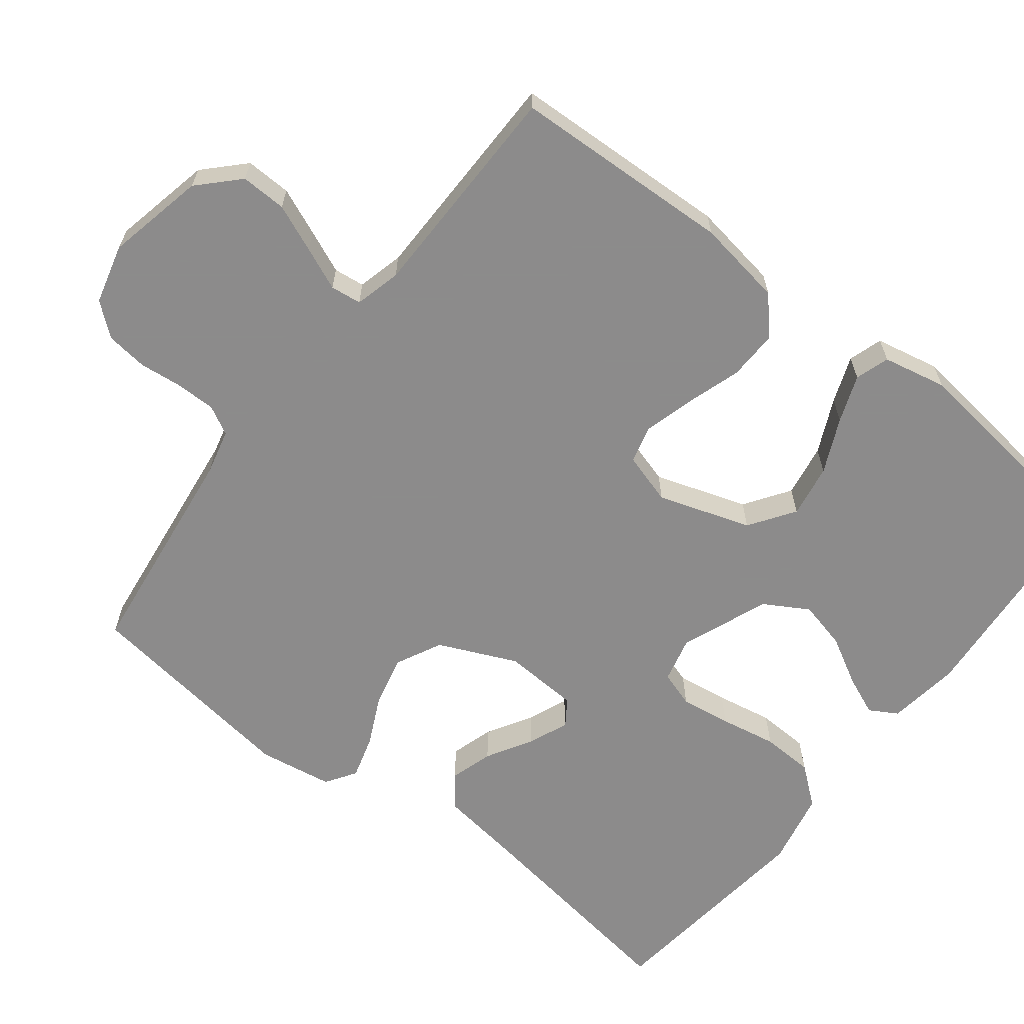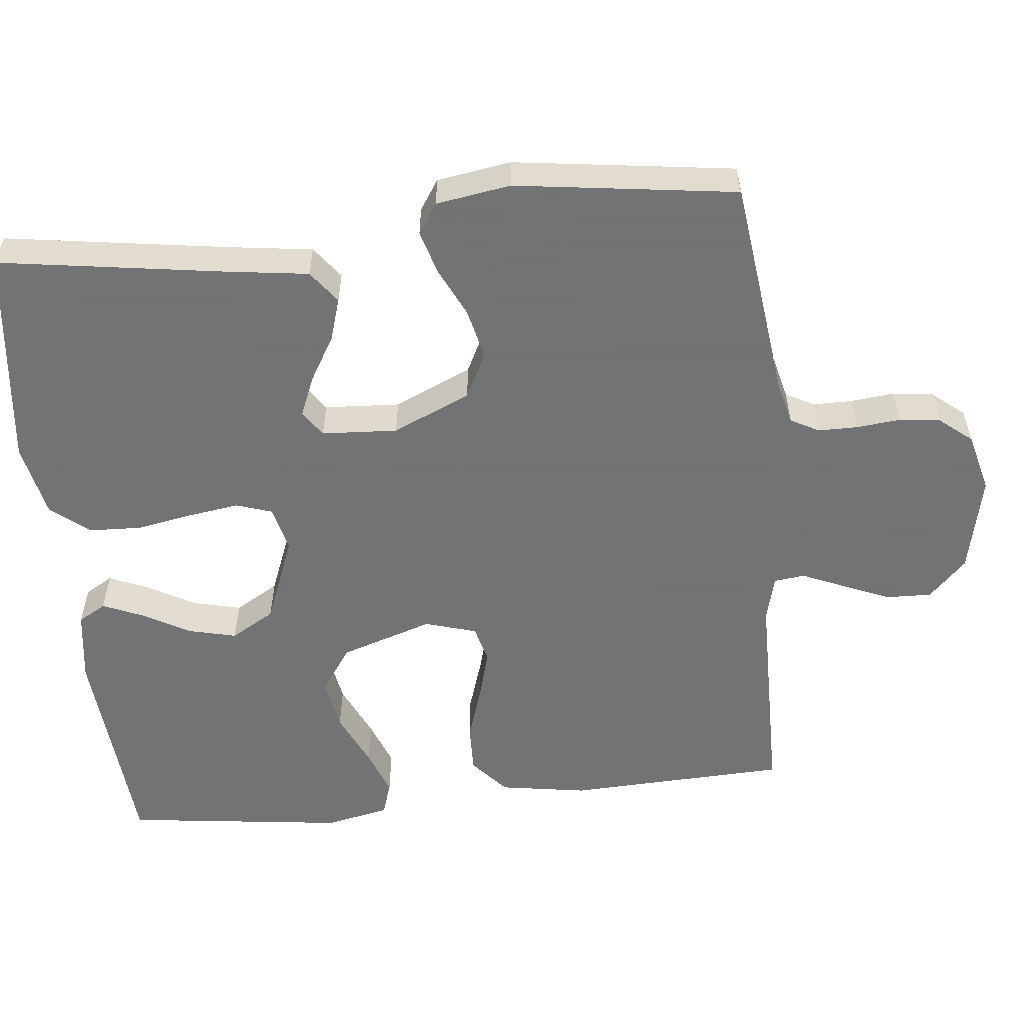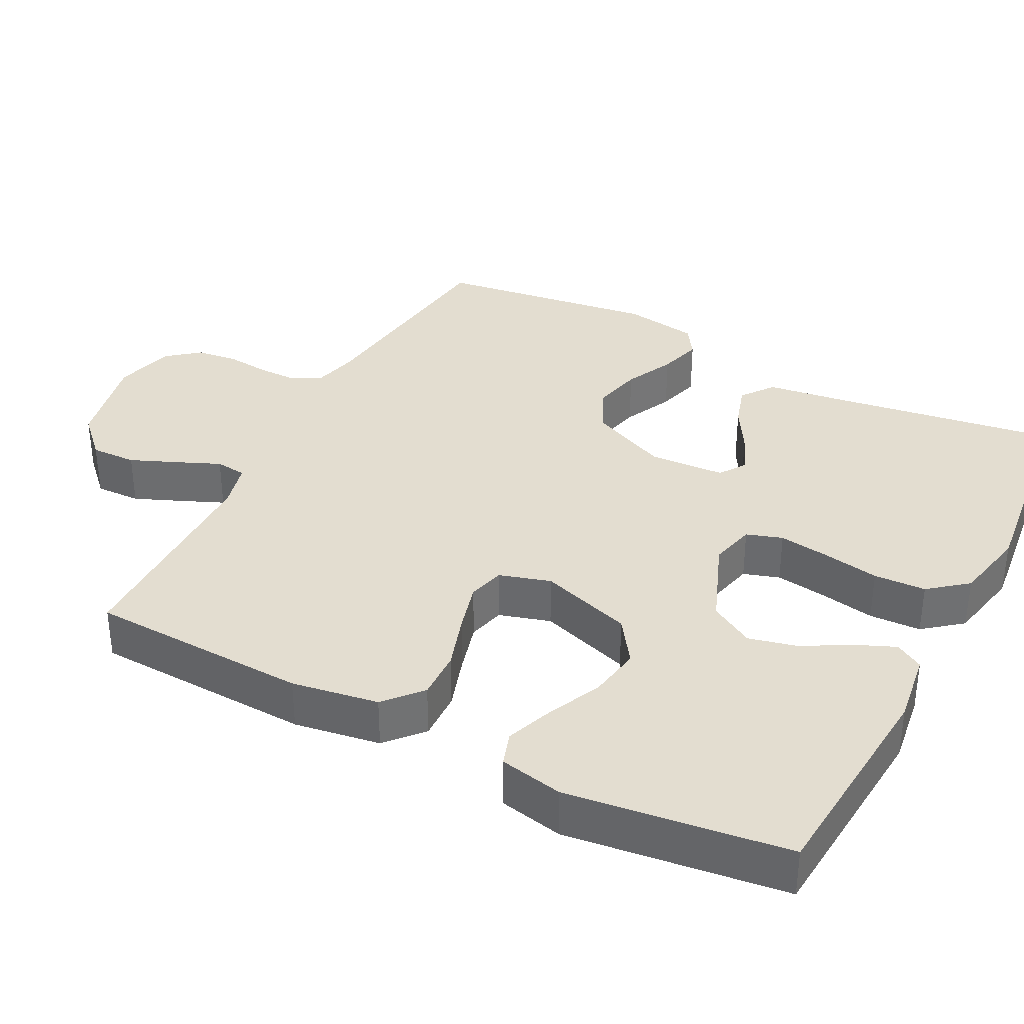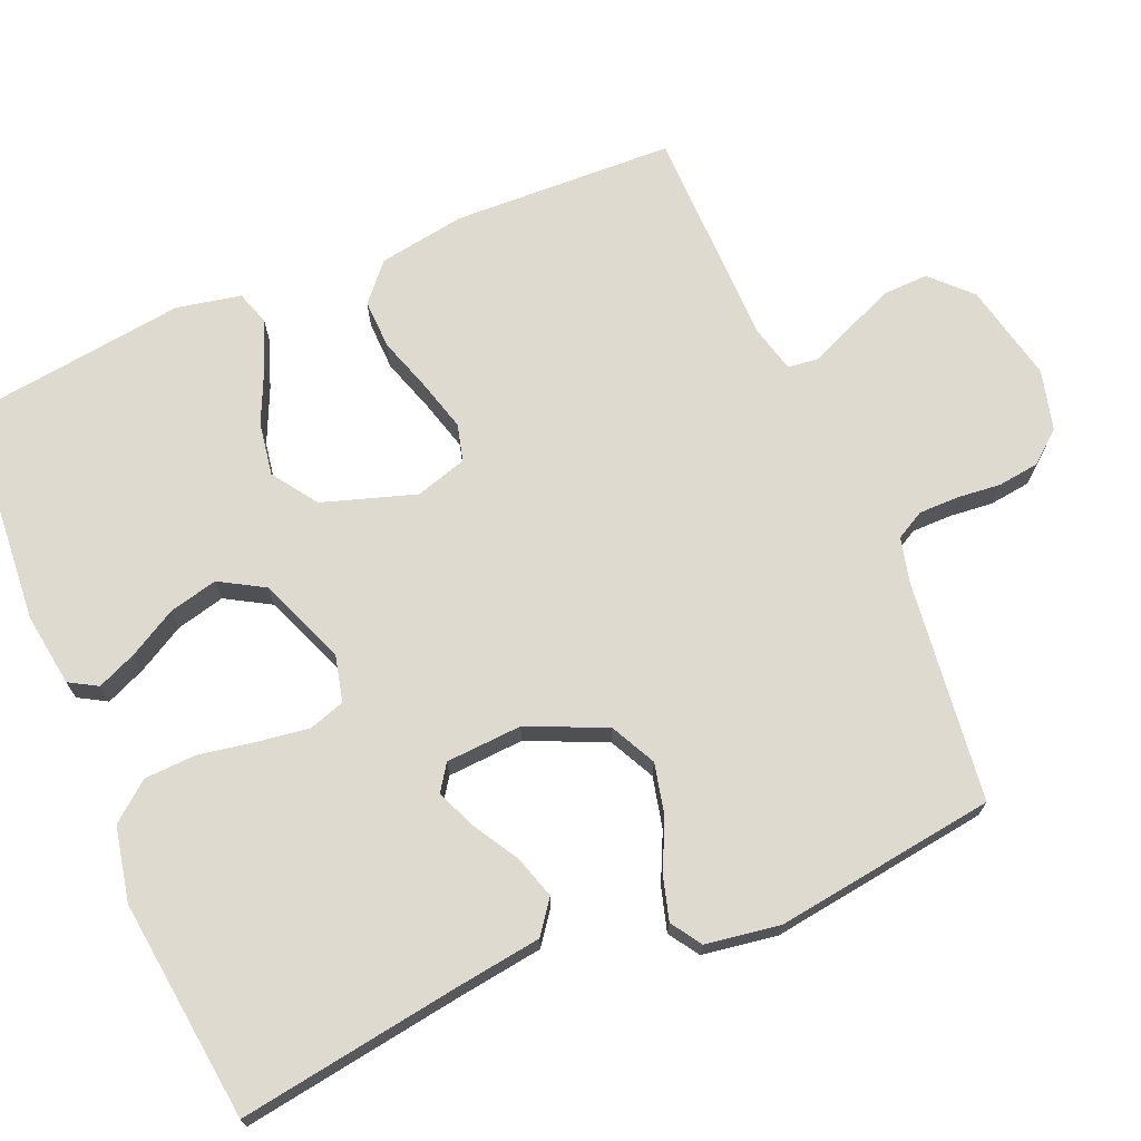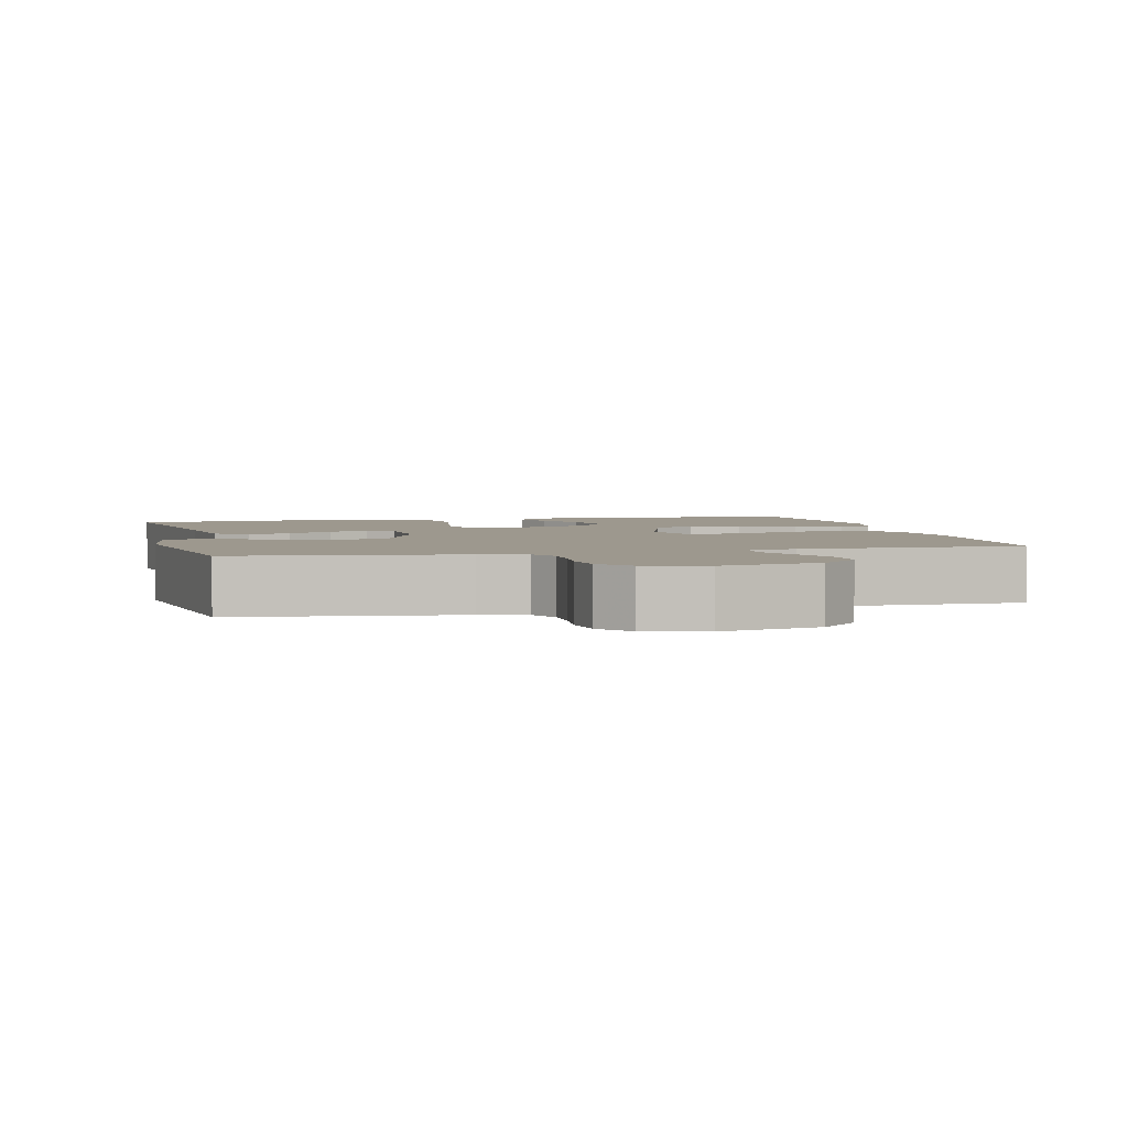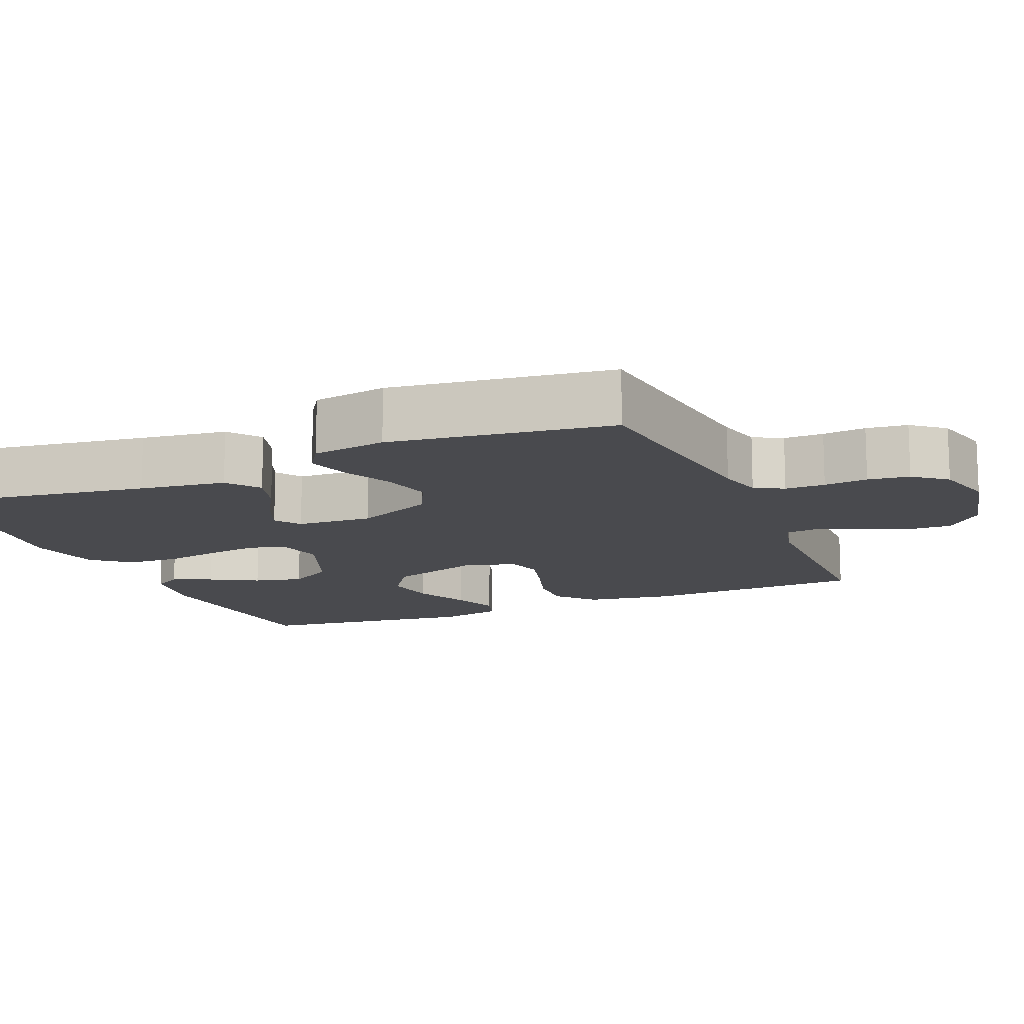
<metadata>
{"format":"obj","ext":"obj","renderer":"f3d","projection":"perspective","resolution":1024,"background":"white","views":[{"elev":-64.0,"azim":-127.8,"up":"+Y"},{"elev":-55.7,"azim":96.0,"up":"+Y"},{"elev":35.6,"azim":-62.6,"up":"+Y"},{"elev":70.9,"azim":66.9,"up":"+Y"},{"elev":3.2,"azim":166.5,"up":"+Y"},{"elev":-13.4,"azim":113.0,"up":"+Y"}]}
</metadata>
<code>
v -0.5 0.07 -0.5
v -0.512 0.07 -0.2
v -0.493 0.07 -0.082
v -0.443 0.07 -0.038
v -0.376 0.07 -0.04
v -0.302 0.07 -0.064
v -0.233 0.07 -0.083
v -0.183 0.07 -0.07
v -0.162 0.07 0
v -0.203 0.07 0.126
v -0.264 0.07 0.168
v -0.336 0.07 0.156
v -0.41 0.07 0.122
v -0.474 0.07 0.098
v -0.52 0.07 0.113
v -0.538 0.07 0.2
v -0.5 0.07 0.5
v -0.2 0.07 0.524
v -0.101 0.07 0.51
v -0.079 0.07 0.472
v -0.102 0.07 0.418
v -0.138 0.07 0.354
v -0.154 0.07 0.288
v -0.119 0.07 0.228
v 0 0.07 0.181
v 0.062 0.07 0.196
v 0.078 0.07 0.245
v 0.068 0.07 0.314
v 0.054 0.07 0.391
v 0.057 0.07 0.462
v 0.099 0.07 0.514
v 0.2 0.07 0.535
v 0.5 0.07 0.5
v 0.455 0.07 0.2
v 0.439 0.07 0.083
v 0.395 0.07 0.05
v 0.337 0.07 0.068
v 0.276 0.07 0.104
v 0.221 0.07 0.127
v 0.186 0.07 0.103
v 0.18 0.07 0
v 0.227 0.07 -0.106
v 0.289 0.07 -0.137
v 0.358 0.07 -0.121
v 0.425 0.07 -0.089
v 0.484 0.07 -0.072
v 0.525 0.07 -0.099
v 0.541 0.07 -0.2
v 0.5 0.07 -0.5
v 0.2 0.07 -0.537
v 0.139 0.07 -0.552
v 0.118 0.07 -0.591
v 0.118 0.07 -0.645
v 0.124 0.07 -0.704
v 0.117 0.07 -0.76
v 0.081 0.07 -0.804
v 0 0.07 -0.825
v -0.134 0.07 -0.796
v -0.186 0.07 -0.745
v -0.184 0.07 -0.683
v -0.157 0.07 -0.619
v -0.132 0.07 -0.561
v -0.137 0.07 -0.519
v -0.2 0.07 -0.503
v -0.5 0 -0.5
v -0.512 0 -0.2
v -0.493 0 -0.082
v -0.443 0 -0.038
v -0.376 0 -0.04
v -0.302 0 -0.064
v -0.233 0 -0.083
v -0.183 0 -0.07
v -0.162 0 0
v -0.203 0 0.126
v -0.264 0 0.168
v -0.336 0 0.156
v -0.41 0 0.122
v -0.474 0 0.098
v -0.52 0 0.113
v -0.538 0 0.2
v -0.5 0 0.5
v -0.2 0 0.524
v -0.101 0 0.51
v -0.079 0 0.472
v -0.102 0 0.418
v -0.138 0 0.354
v -0.154 0 0.288
v -0.119 0 0.228
v 0 0 0.181
v 0.062 0 0.196
v 0.078 0 0.245
v 0.068 0 0.314
v 0.054 0 0.391
v 0.057 0 0.462
v 0.099 0 0.514
v 0.2 0 0.535
v 0.5 0 0.5
v 0.455 0 0.2
v 0.439 0 0.083
v 0.395 0 0.05
v 0.337 0 0.068
v 0.276 0 0.104
v 0.221 0 0.127
v 0.186 0 0.103
v 0.18 0 0
v 0.227 0 -0.106
v 0.289 0 -0.137
v 0.358 0 -0.121
v 0.425 0 -0.089
v 0.484 0 -0.072
v 0.525 0 -0.099
v 0.541 0 -0.2
v 0.5 0 -0.5
v 0.2 0 -0.537
v 0.139 0 -0.552
v 0.118 0 -0.591
v 0.118 0 -0.645
v 0.124 0 -0.704
v 0.117 0 -0.76
v 0.081 0 -0.804
v 0 0 -0.825
v -0.134 0 -0.796
v -0.186 0 -0.745
v -0.184 0 -0.683
v -0.157 0 -0.619
v -0.132 0 -0.561
v -0.137 0 -0.519
v -0.2 0 -0.503
f 59 60 61 62
f 57 58 59 62
f 57 62 63
f 56 57 63
f 53 54 55 56
f 52 53 56 63
f 51 52 63
f 50 51 63 64
f 48 49 50 64
f 44 45 46 47
f 43 44 47 48
f 35 36 37 38
f 34 35 38 39
f 33 34 39
f 32 33 39 40
f 28 29 30 31
f 27 28 31 32
f 26 27 32 40
f 19 20 21 22
f 19 22 23
f 18 19 23
f 17 18 23
f 16 17 23 24
f 12 13 14 15
f 12 15 16 24
f 3 4 5 6
f 3 6 7
f 2 3 7
f 1 2 7 8
f 43 48 64 1
f 42 43 1 8
f 41 42 8 9
f 25 26 40 41
f 25 41 9 10
f 24 25 10 11
f 11 12 24
f 126 125 124 123
f 126 123 122 121
f 127 126 121
f 127 121 120
f 120 119 118 117
f 127 120 117 116
f 127 116 115
f 128 127 115 114
f 128 114 113 112
f 111 110 109 108
f 112 111 108 107
f 102 101 100 99
f 103 102 99 98
f 103 98 97
f 104 103 97 96
f 95 94 93 92
f 96 95 92 91
f 104 96 91 90
f 86 85 84 83
f 87 86 83
f 87 83 82
f 87 82 81
f 88 87 81 80
f 79 78 77 76
f 88 80 79 76
f 70 69 68 67
f 71 70 67
f 71 67 66
f 72 71 66 65
f 65 128 112 107
f 72 65 107 106
f 73 72 106 105
f 105 104 90 89
f 74 73 105 89
f 75 74 89 88
f 88 76 75
f 1 65 66 2
f 2 66 67 3
f 3 67 68 4
f 4 68 69 5
f 5 69 70 6
f 6 70 71 7
f 7 71 72 8
f 8 72 73 9
f 9 73 74 10
f 10 74 75 11
f 11 75 76 12
f 12 76 77 13
f 13 77 78 14
f 14 78 79 15
f 15 79 80 16
f 16 80 81 17
f 17 81 82 18
f 18 82 83 19
f 19 83 84 20
f 20 84 85 21
f 21 85 86 22
f 22 86 87 23
f 23 87 88 24
f 24 88 89 25
f 25 89 90 26
f 26 90 91 27
f 27 91 92 28
f 28 92 93 29
f 29 93 94 30
f 30 94 95 31
f 31 95 96 32
f 32 96 97 33
f 33 97 98 34
f 34 98 99 35
f 35 99 100 36
f 36 100 101 37
f 37 101 102 38
f 38 102 103 39
f 39 103 104 40
f 40 104 105 41
f 41 105 106 42
f 42 106 107 43
f 43 107 108 44
f 44 108 109 45
f 45 109 110 46
f 46 110 111 47
f 47 111 112 48
f 48 112 113 49
f 49 113 114 50
f 50 114 115 51
f 51 115 116 52
f 52 116 117 53
f 53 117 118 54
f 54 118 119 55
f 55 119 120 56
f 56 120 121 57
f 57 121 122 58
f 58 122 123 59
f 59 123 124 60
f 60 124 125 61
f 61 125 126 62
f 62 126 127 63
f 63 127 128 64
f 64 128 65 1

</code>
